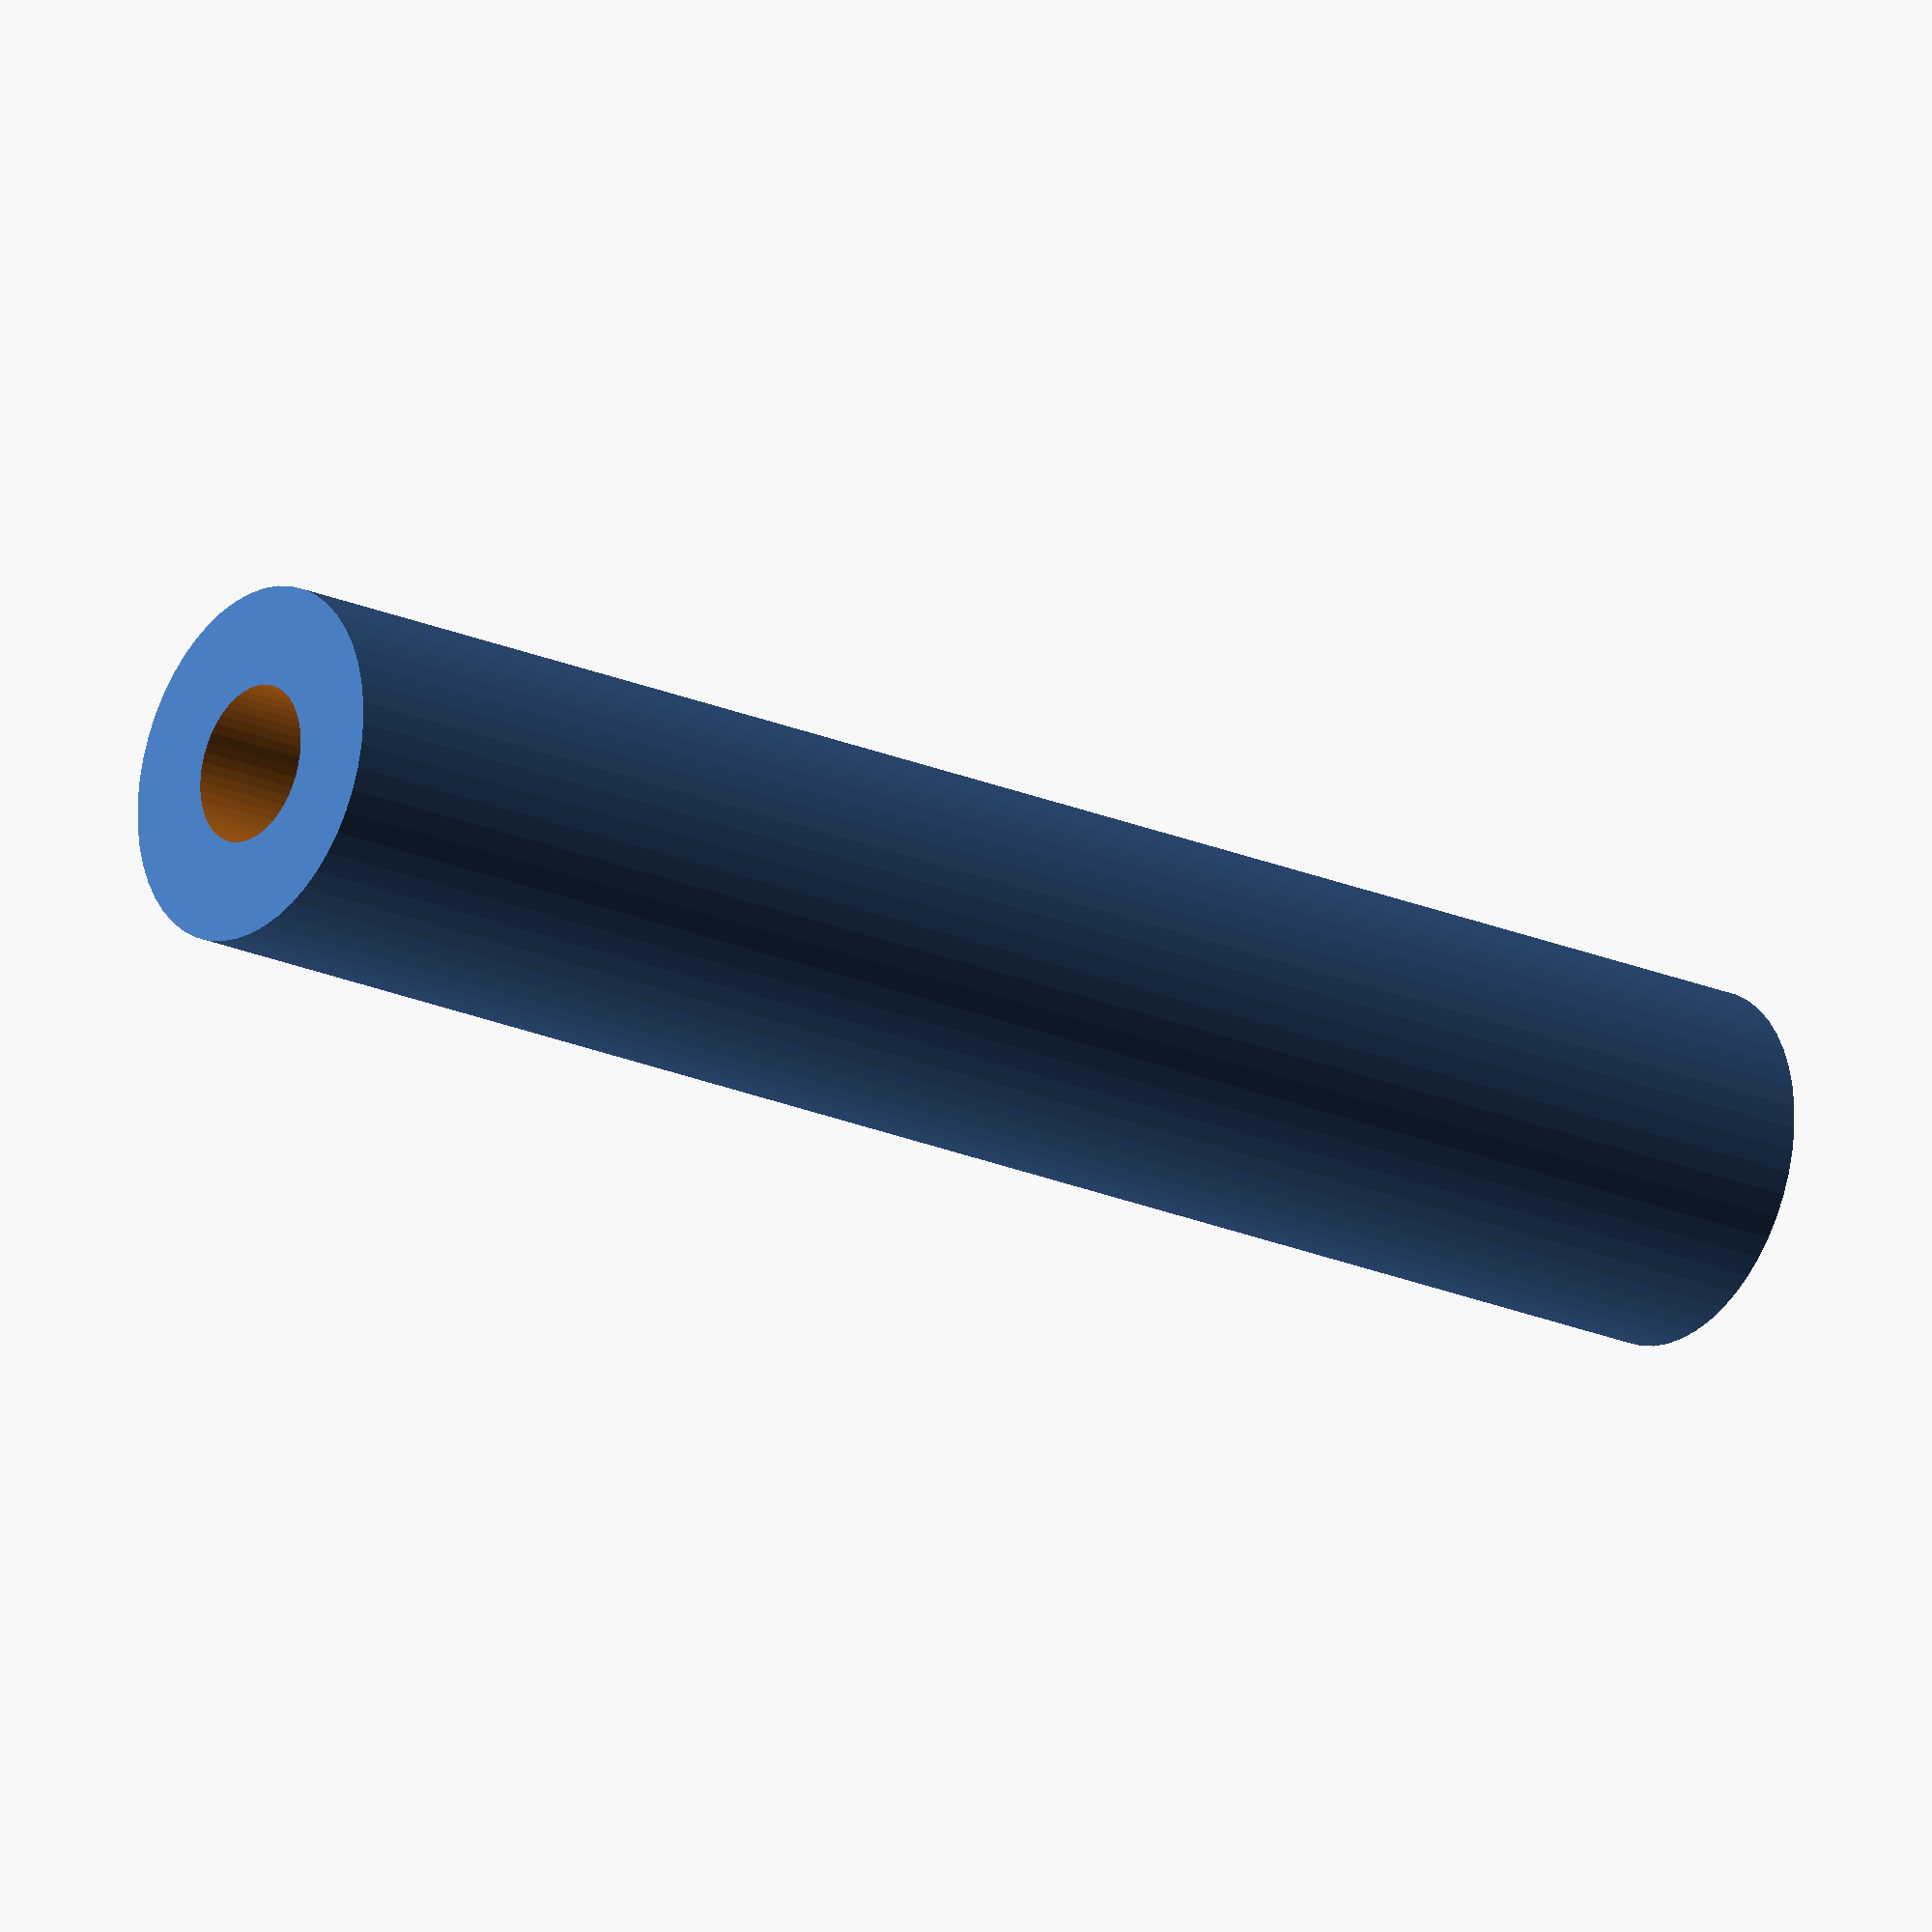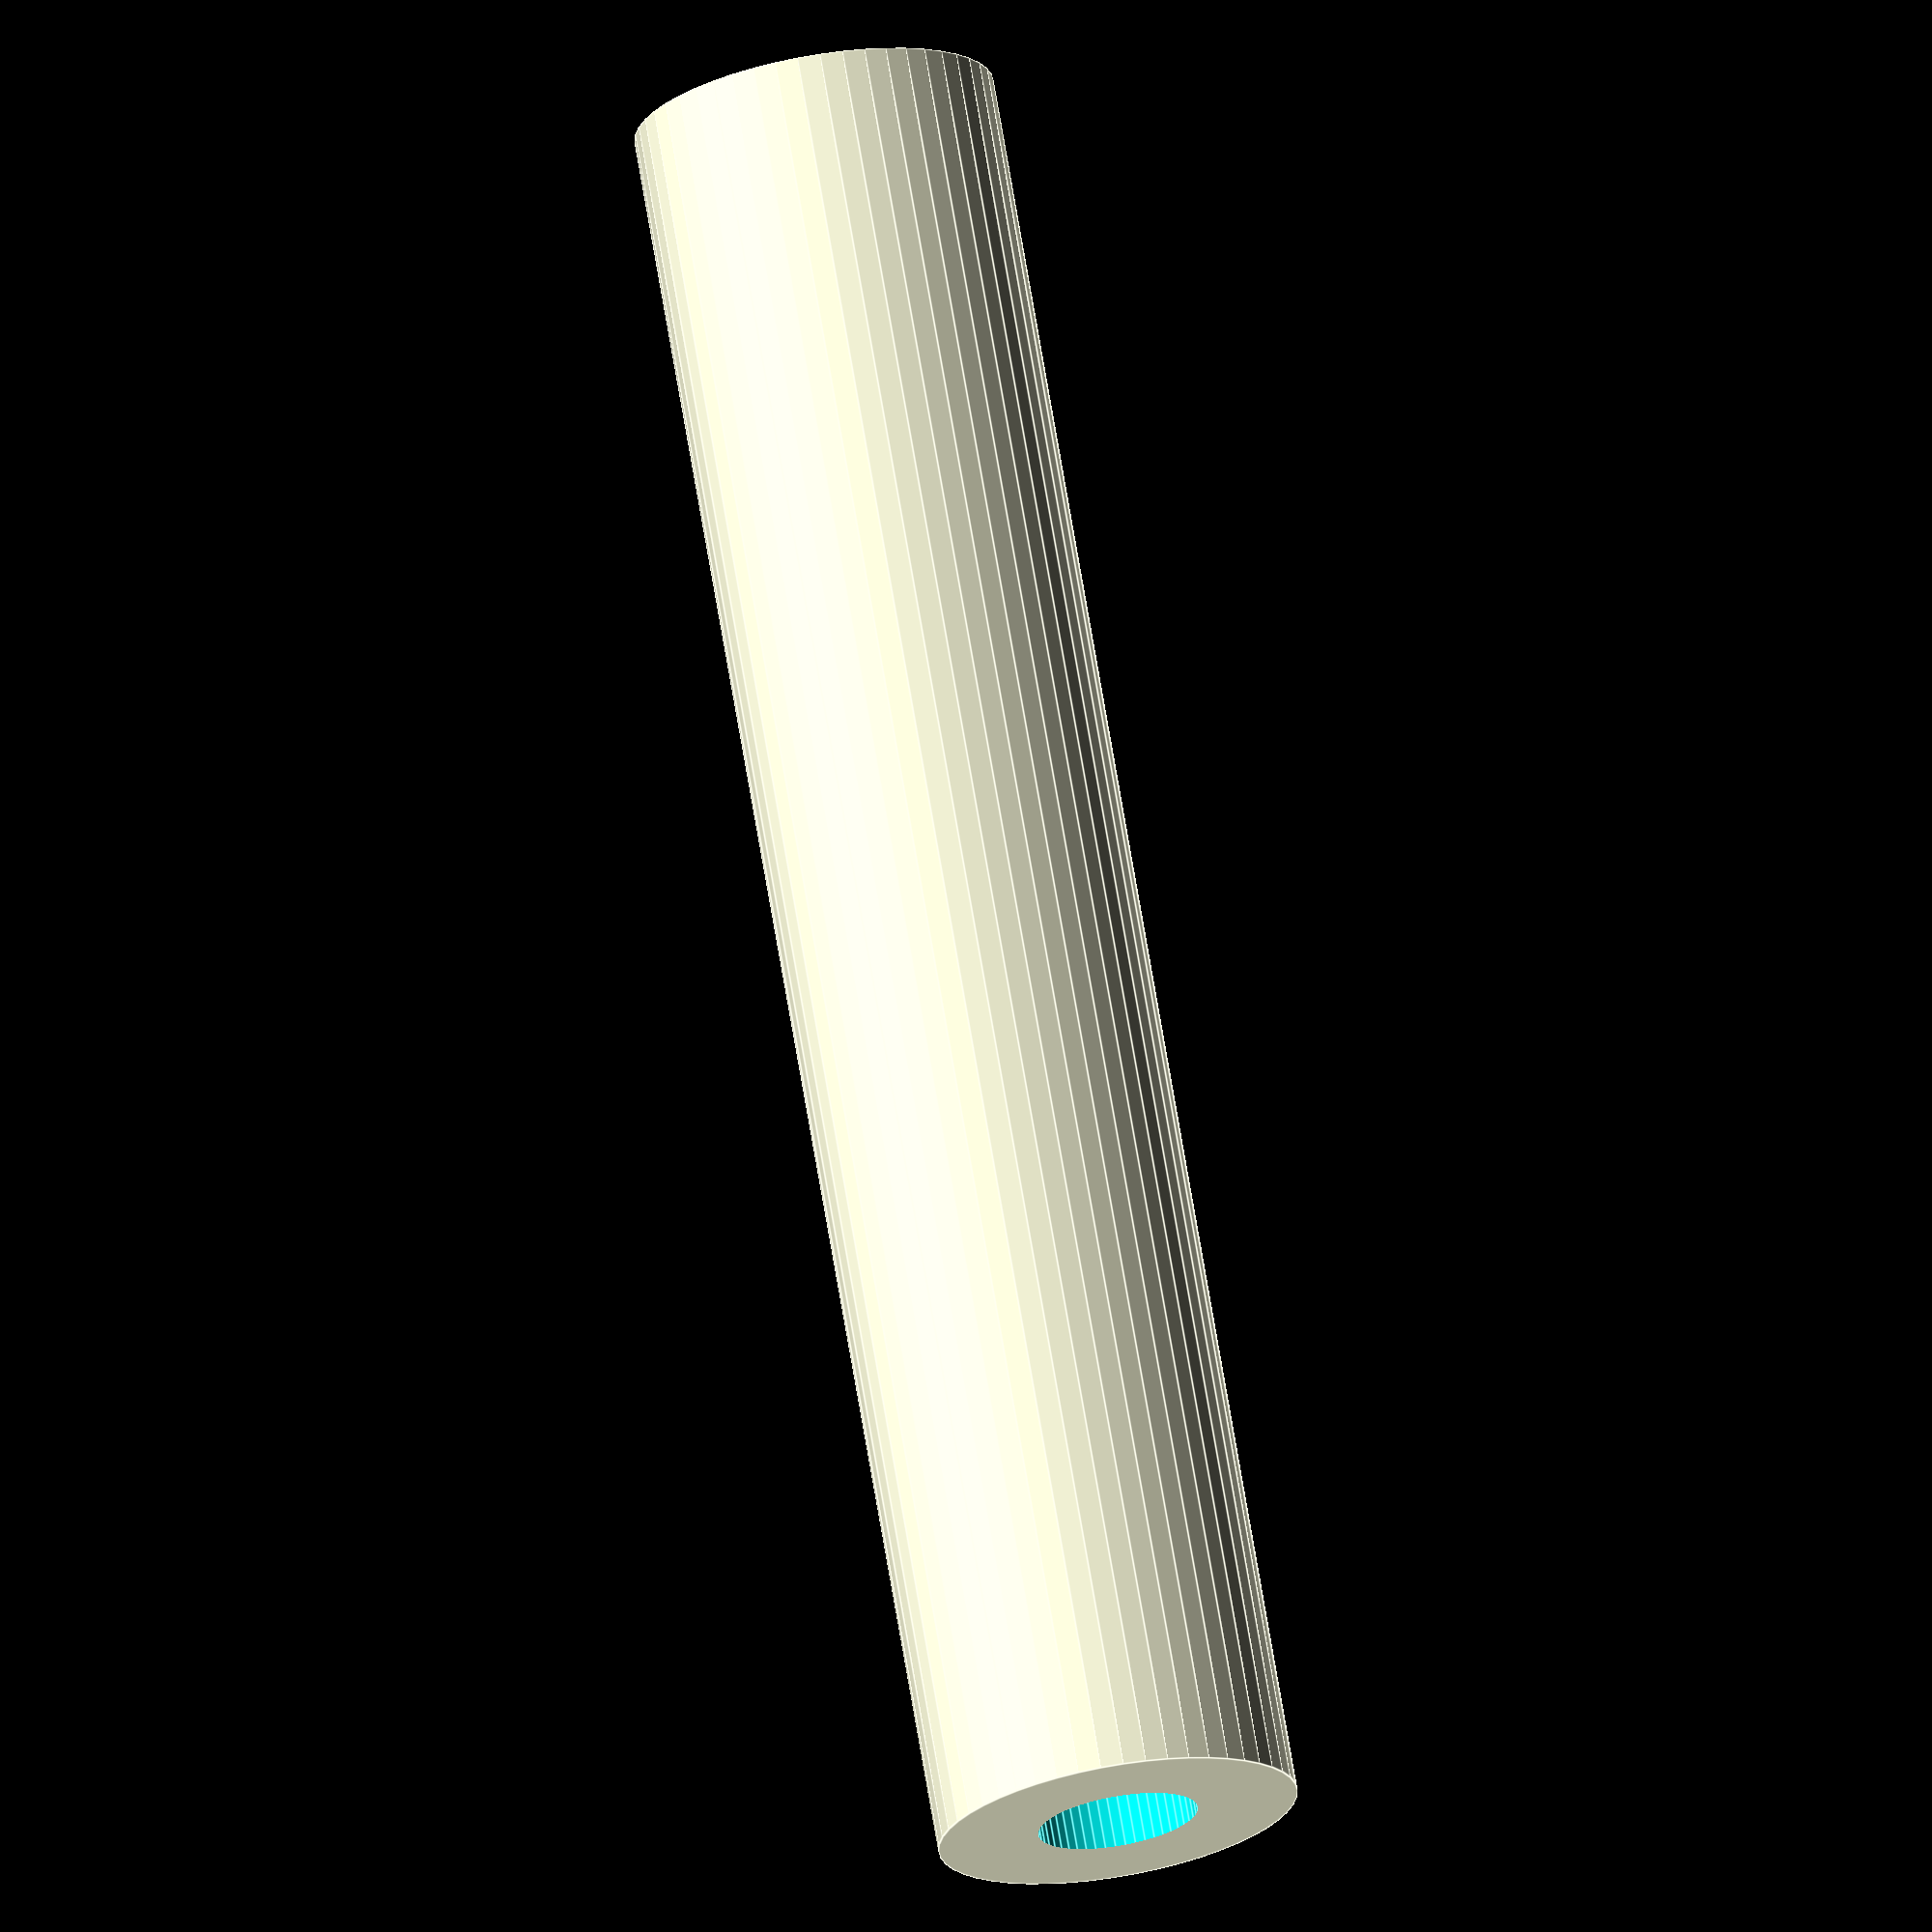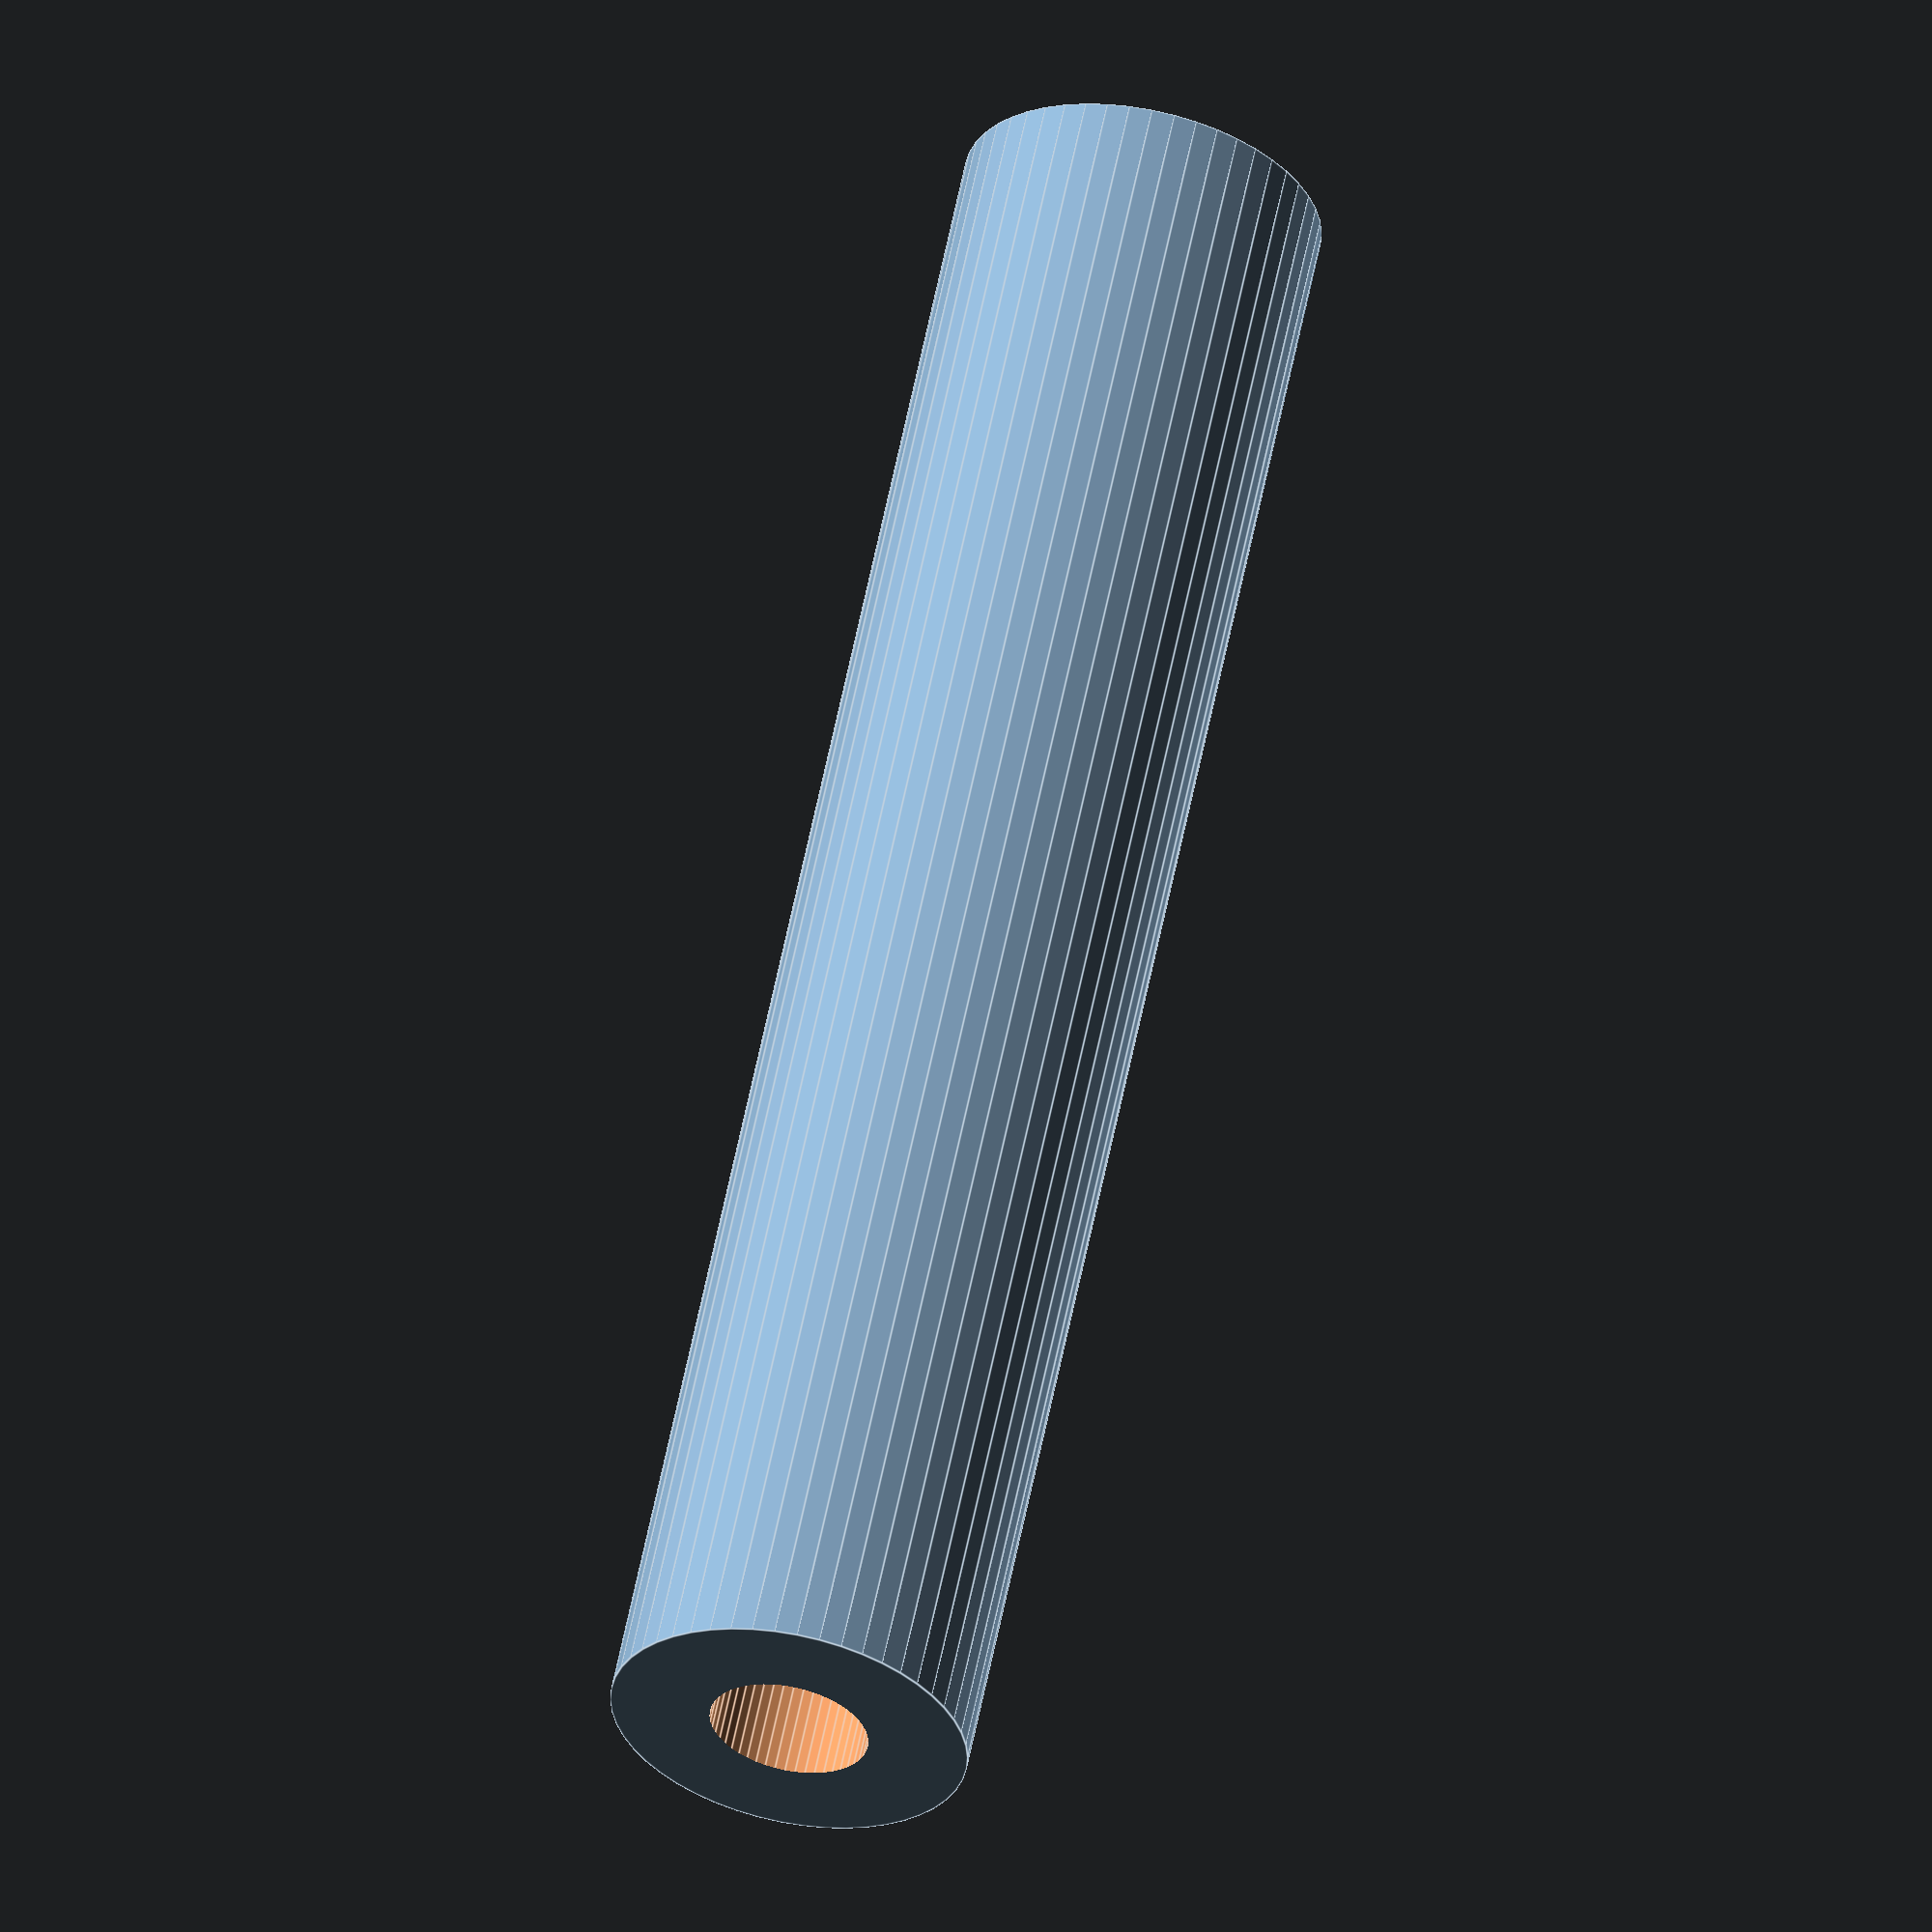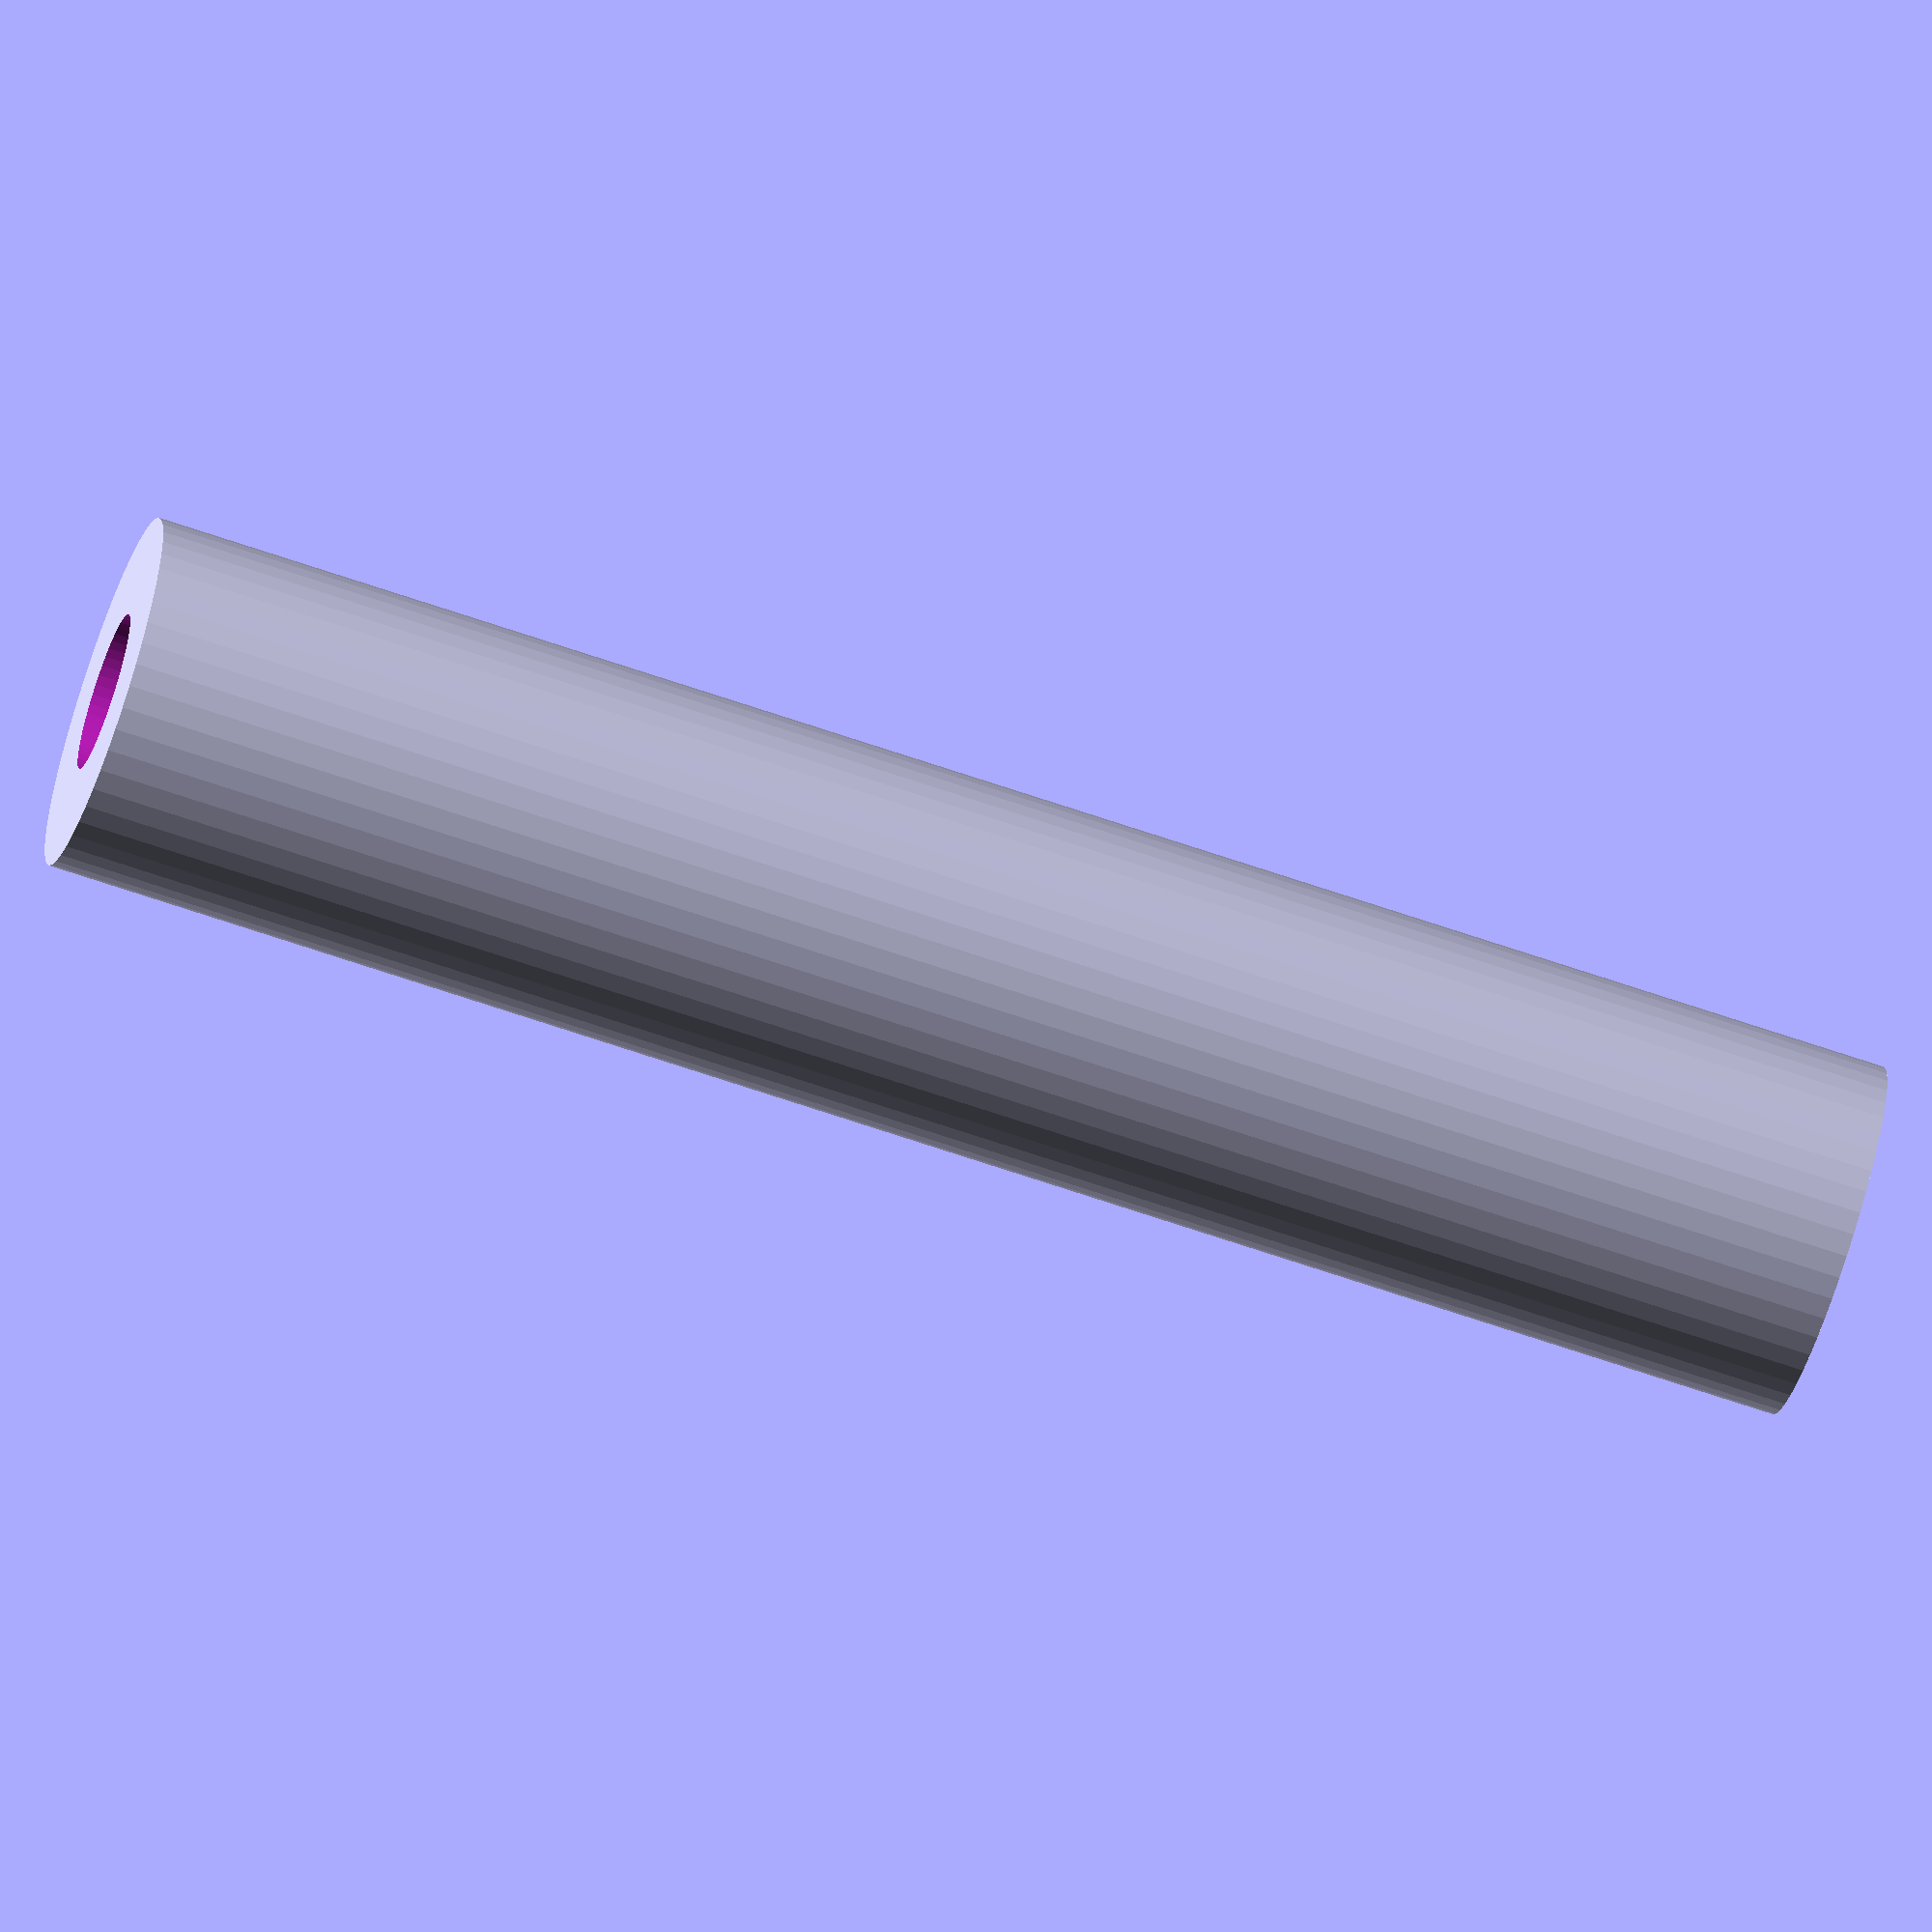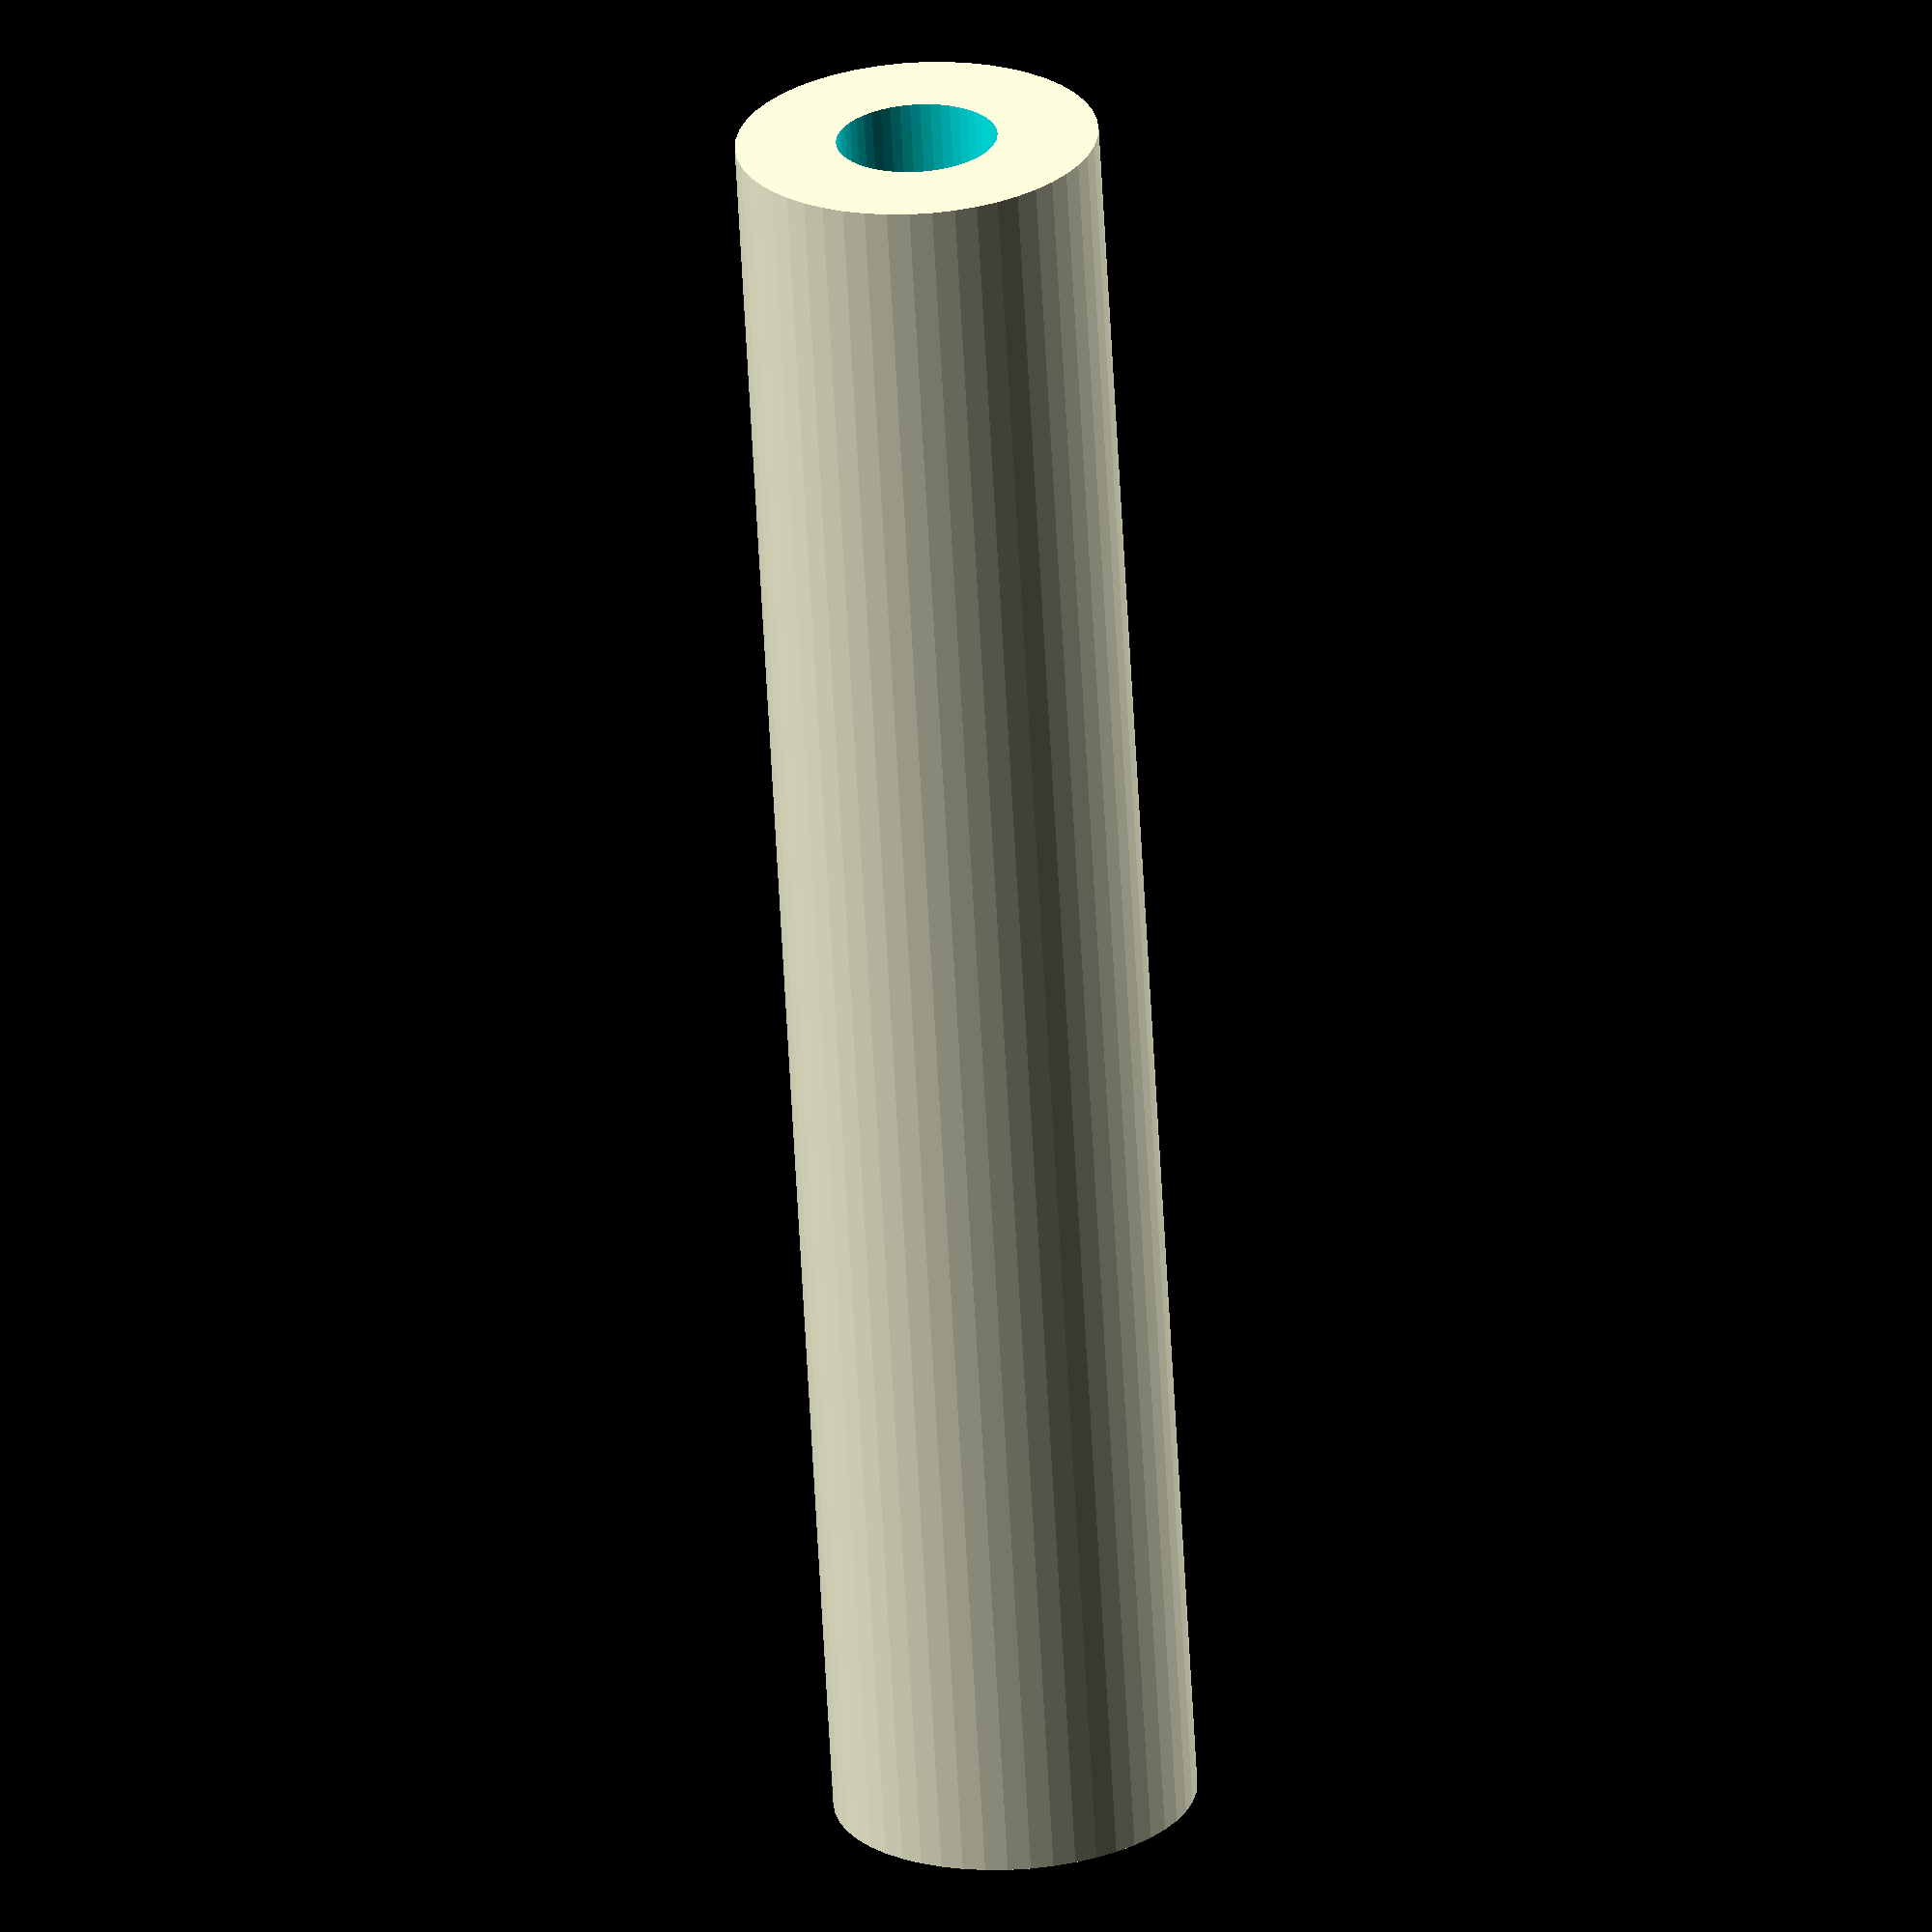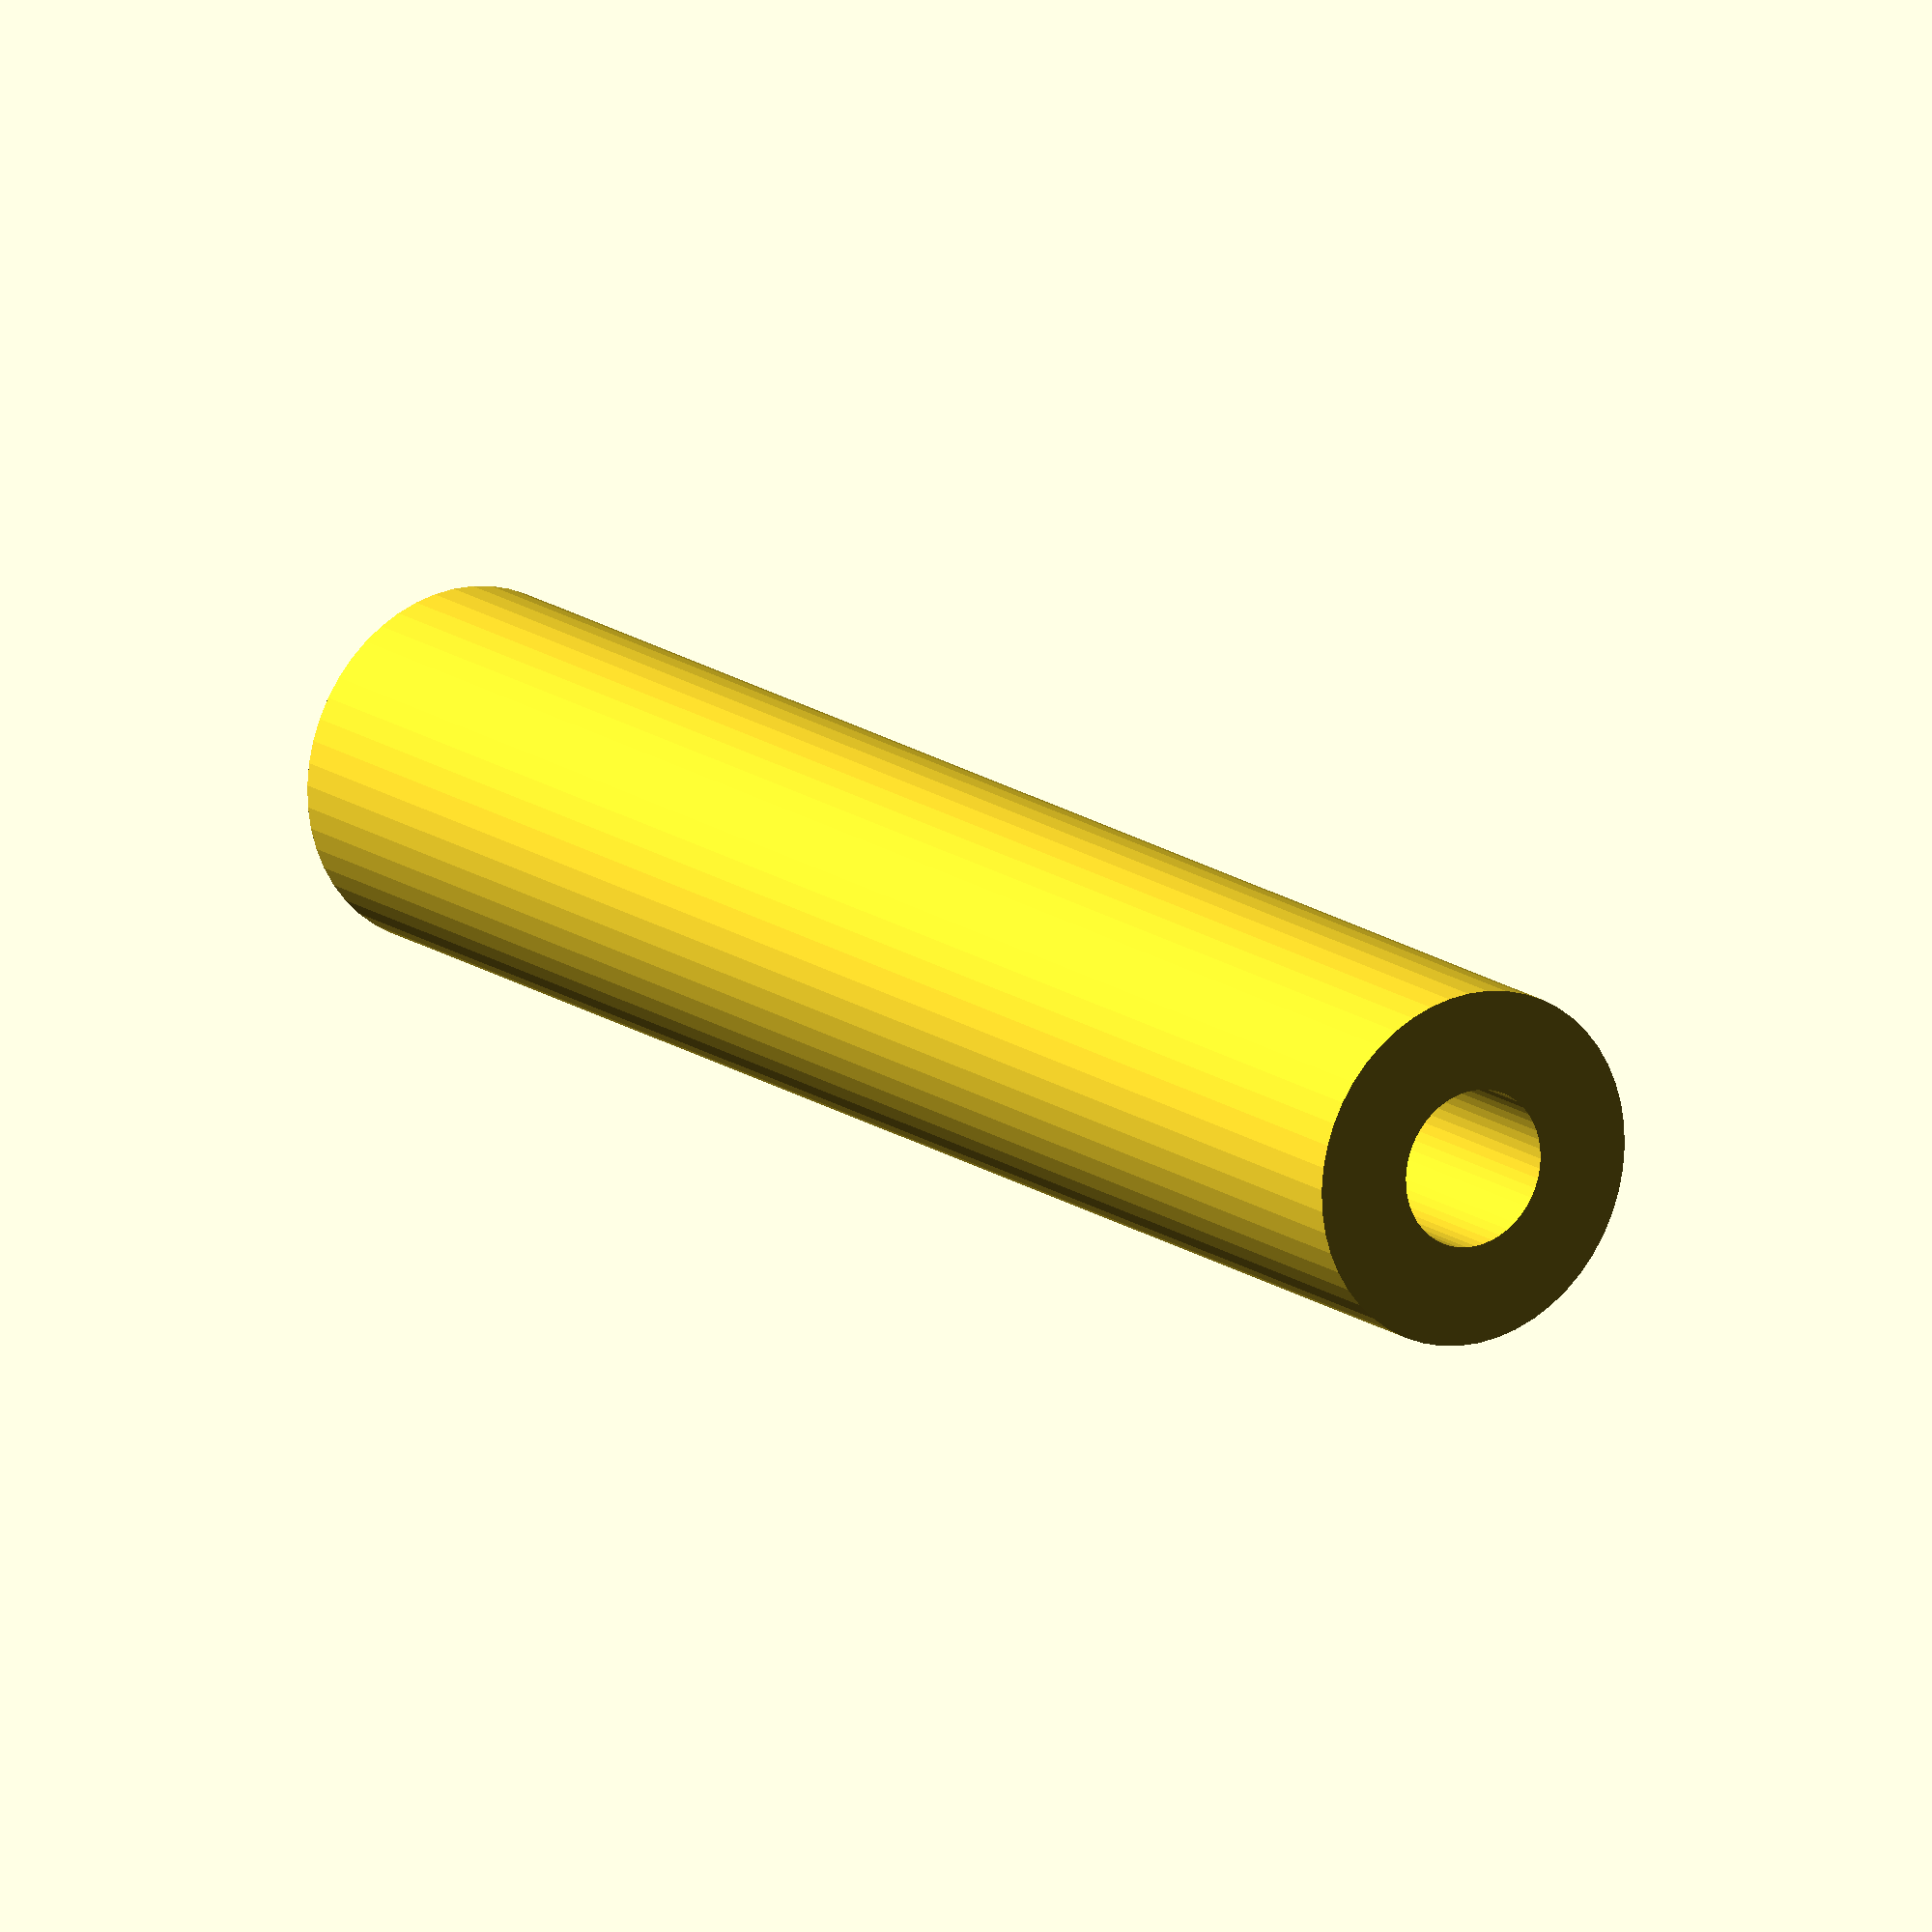
<openscad>
$fn = 50;


difference() {
	union() {
		translate(v = [0, 0, -45.0000000000]) {
			cylinder(h = 90, r = 9.0000000000);
		}
	}
	union() {
		translate(v = [0, 0, -100.0000000000]) {
			cylinder(h = 200, r = 4.0000000000);
		}
	}
}
</openscad>
<views>
elev=21.0 azim=334.8 roll=51.7 proj=o view=wireframe
elev=108.0 azim=307.8 roll=189.6 proj=o view=edges
elev=301.5 azim=44.0 roll=191.2 proj=o view=edges
elev=67.6 azim=50.1 roll=71.0 proj=o view=solid
elev=65.4 azim=351.5 roll=3.1 proj=o view=solid
elev=164.5 azim=27.1 roll=33.8 proj=o view=wireframe
</views>
